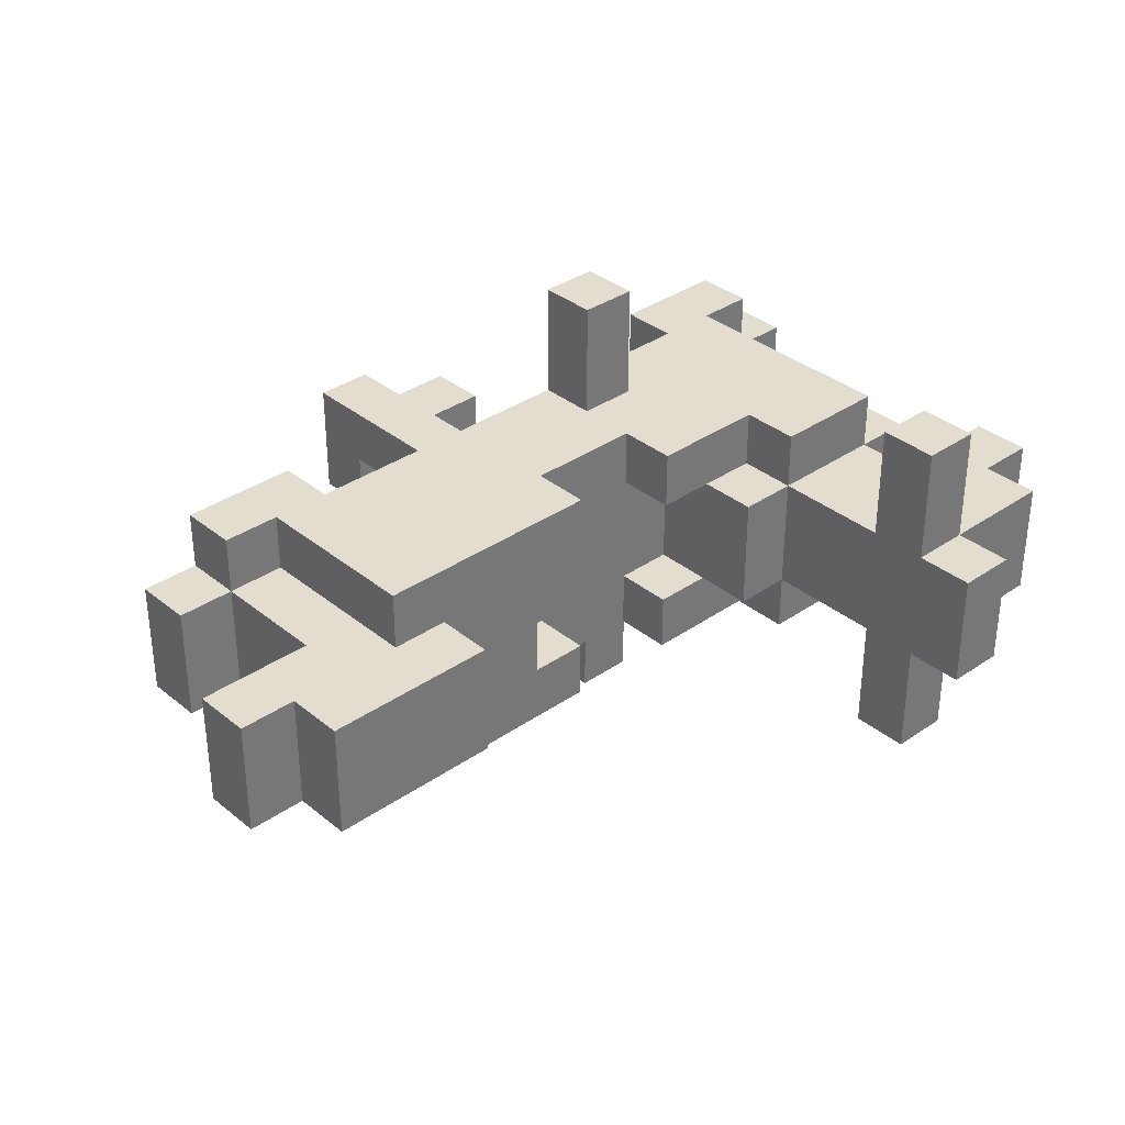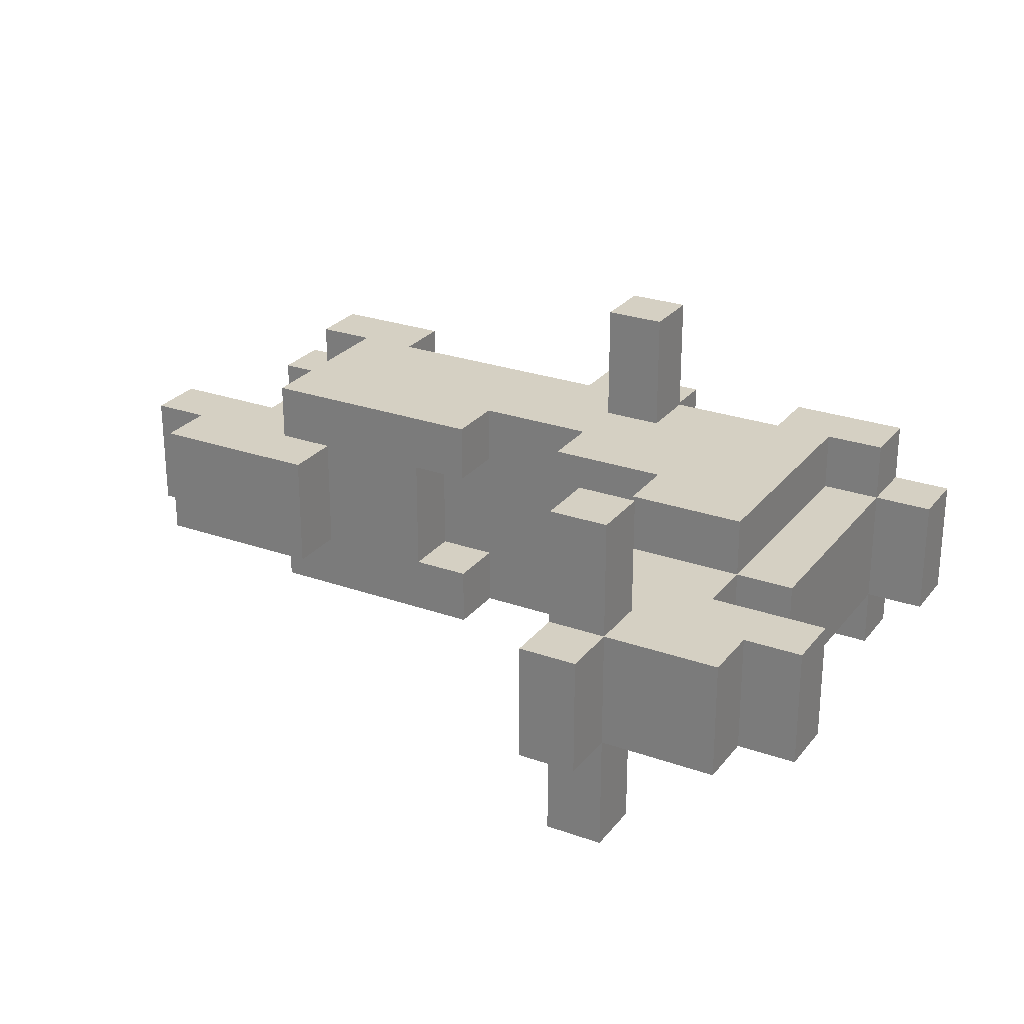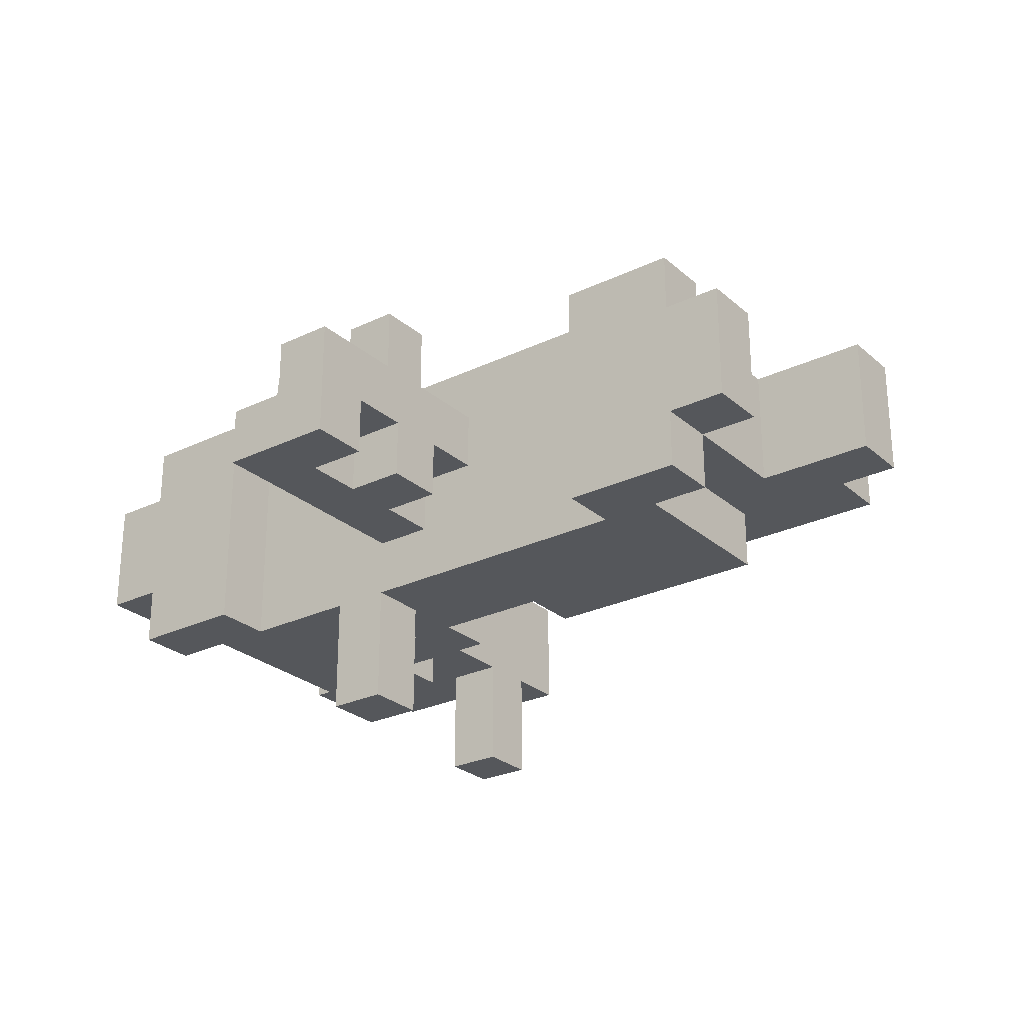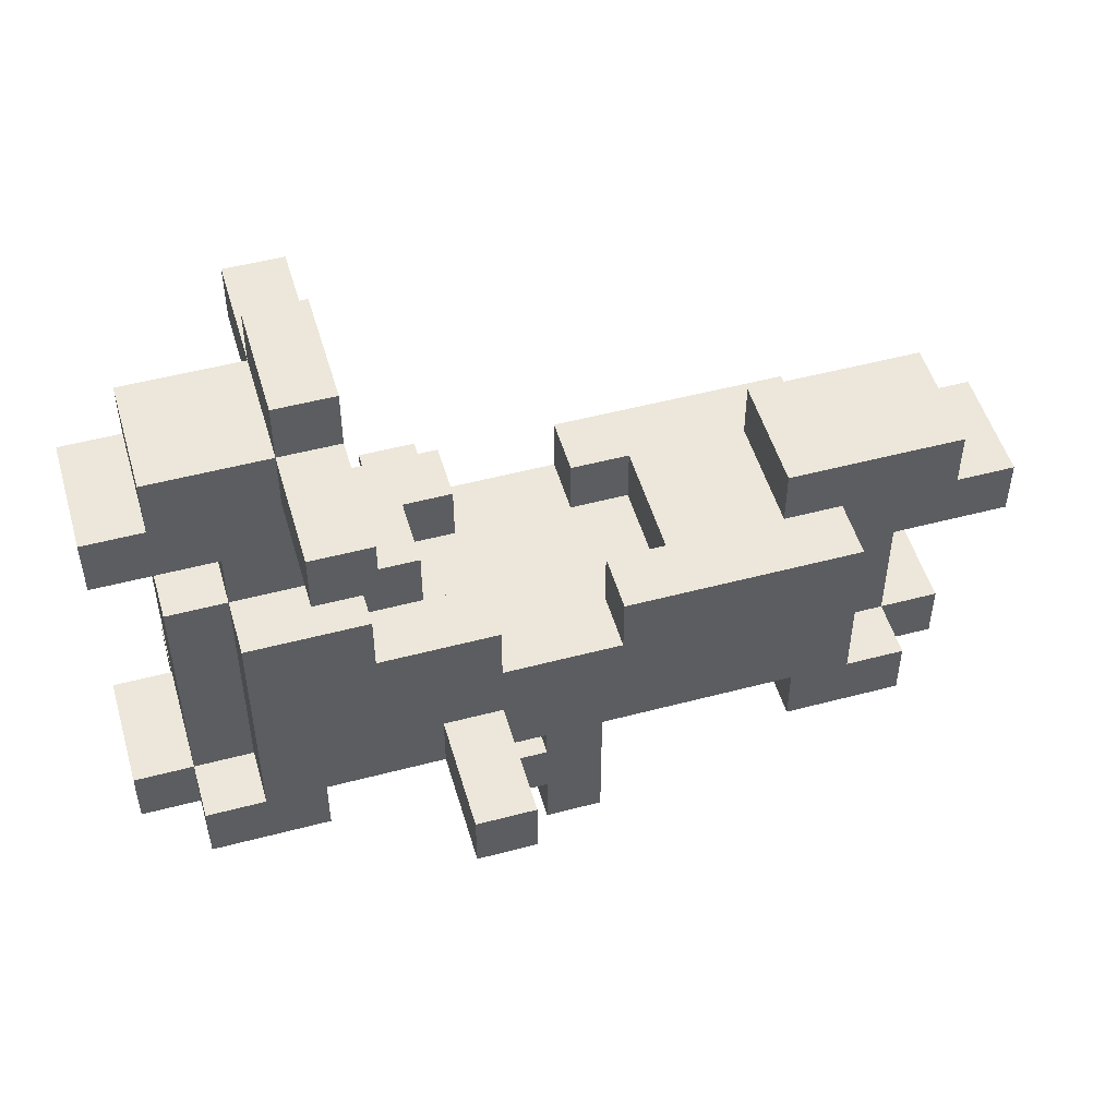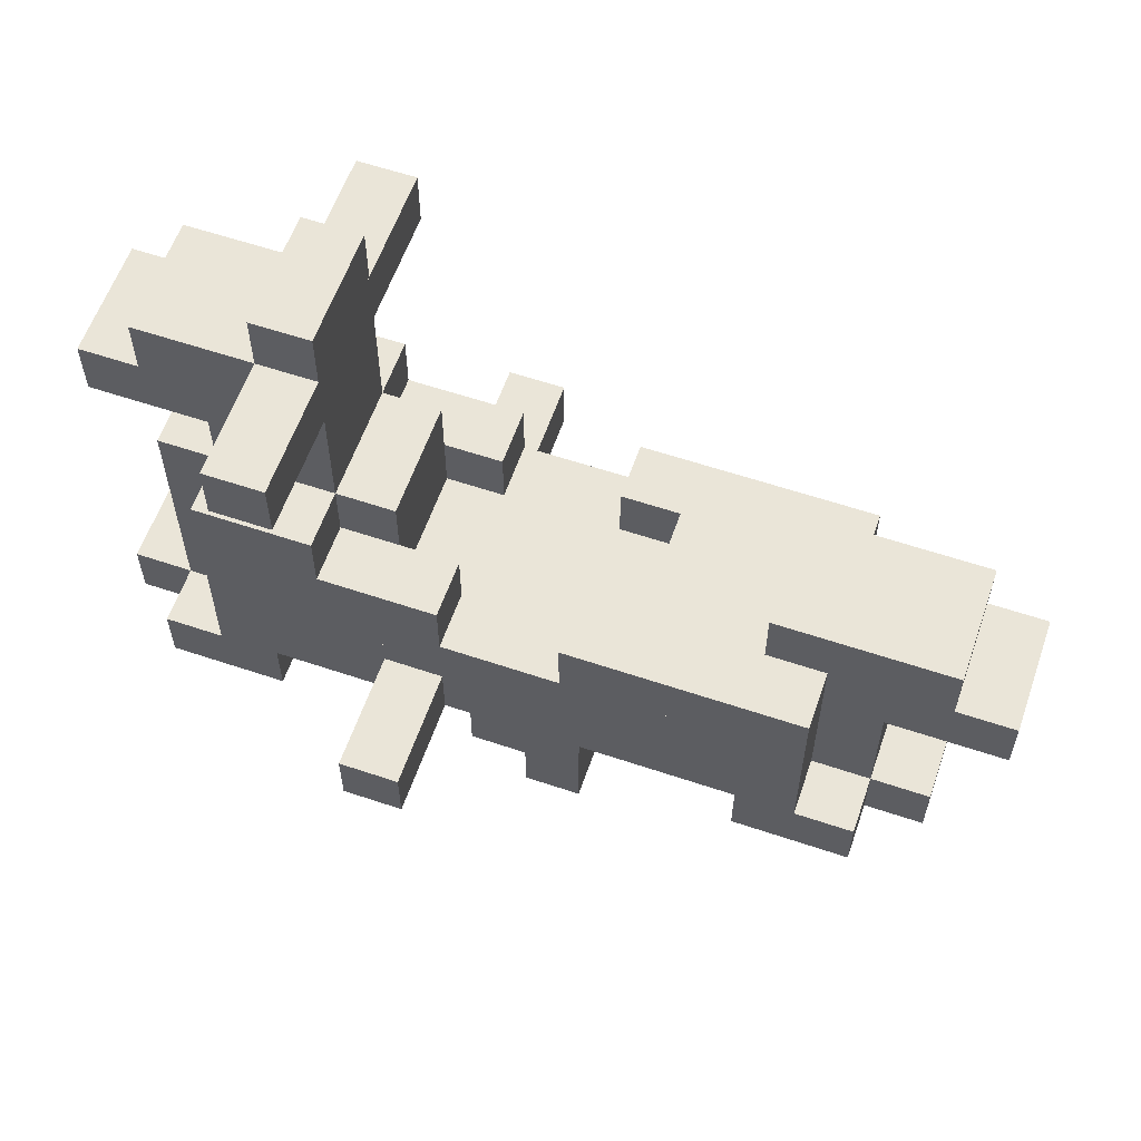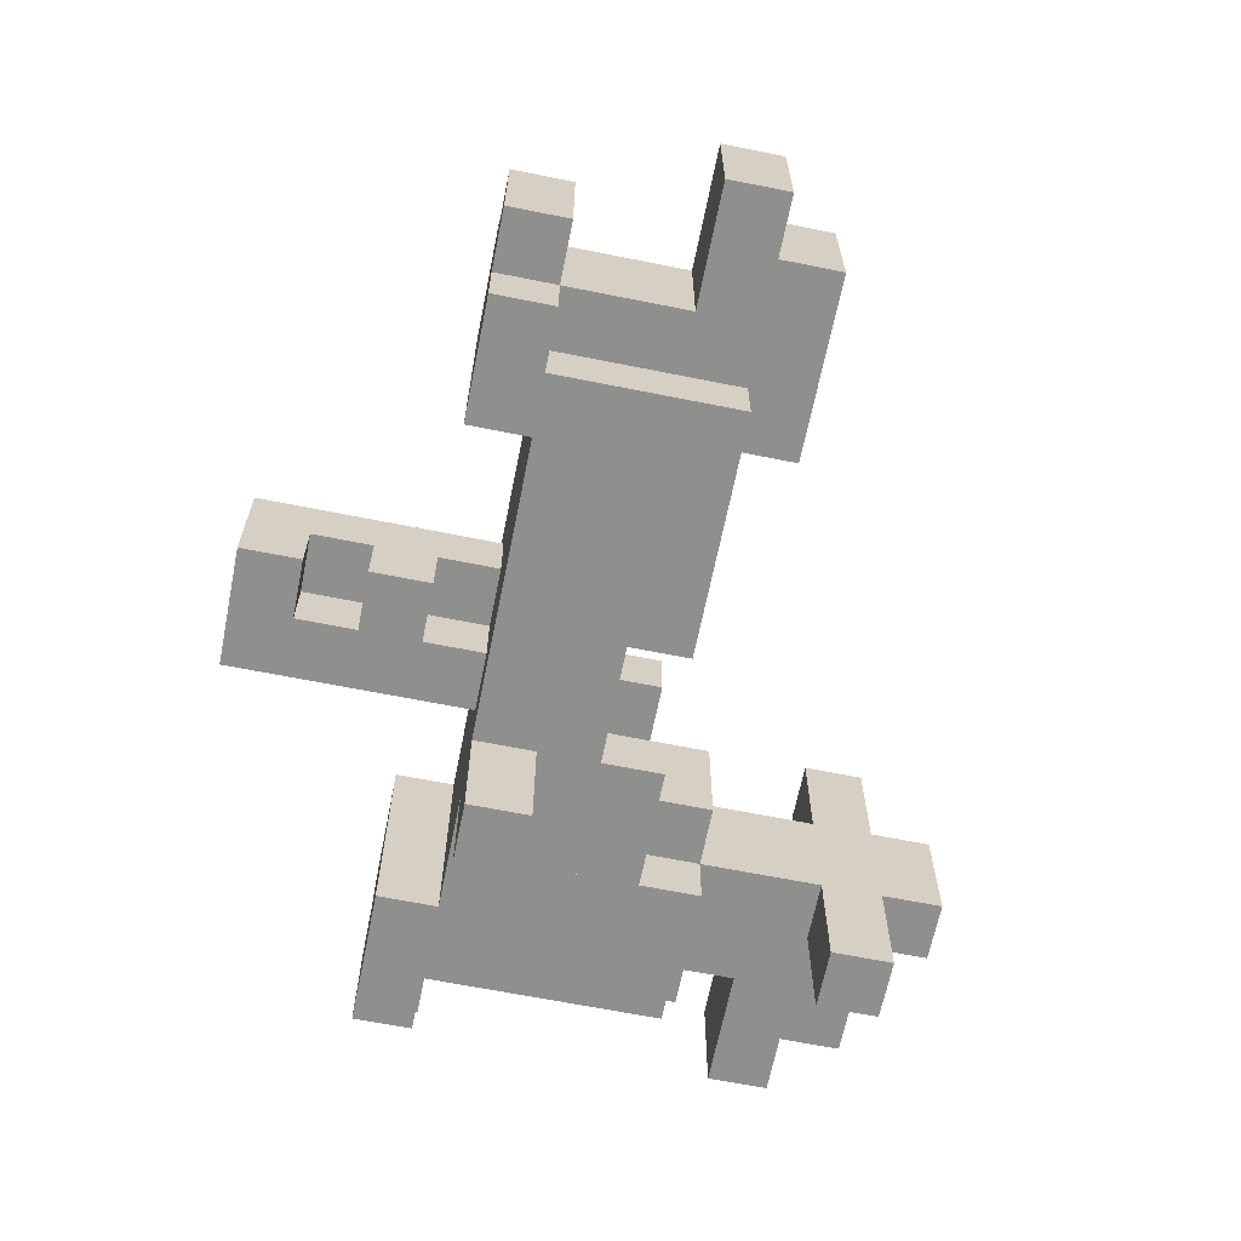
<metadata>
{"format":"obj","ext":"obj","renderer":"f3d","projection":"perspective","resolution":1024,"background":"white","views":[{"elev":34.8,"azim":137.3,"up":"+Z"},{"elev":26.2,"azim":-150.7,"up":"+Z"},{"elev":-26.6,"azim":36.9,"up":"+Z"},{"elev":50.9,"azim":-16.1,"up":"+Y"},{"elev":59.4,"azim":19.1,"up":"+Y"},{"elev":-65.2,"azim":78.6,"up":"+Z"}]}
</metadata>
<code>
v -3.5 2 -6
v -3.5 -2 -6
v -5.5 -2 -6
v -5.5 2 -6
v 4.5 0 -6
v 4.5 -1 -6
v -2.5 -1 -6
v -2.5 0 -6
v 4.5 -2 -6
v -1.5 -2 -6
v -1.5 -1 -6
v -5.5 2 -5
v -5.5 -2 -5
v -6.5 -2 -5
v -6.5 2 -5
v -3.5 4 -5
v -3.5 2 -5
v -5.5 4 -5
v -0.5 -2 -5
v -0.5 -6 -5
v -1.5 -6 -5
v -1.5 -2 -5
v 4.5 1 -6
v 0.5 0 -6
v 0.5 1 -6
v 6.5 2 -5
v 6.5 1 -5
v 3.5 1 -5
v 3.5 2 -5
v 7.5 1 -5
v 7.5 0 -5
v 4.5 0 -5
v 4.5 1 -5
v -5.5 3 -5
v -7.5 3 -5
v -7.5 4 -5
v -4.5 -2 -6
v -4.5 -3 -6
v -6.5 -3 -6
v -6.5 -2 -6
v -4.5 5 -5
v -4.5 4 -5
v -6.5 4 -5
v -6.5 5 -5
v -2.5 -2 -6
v -3.5 0 -6
v -1.5 1 -6
v -1.5 0 -6
v -3.5 1 -6
v 5.5 -2 -6
v 5.5 -3 -6
v 3.5 -3 -6
v 3.5 -2 -6
v 5.5 0 -5
v 5.5 -2 -5
v 4.5 -2 -5
v -6.5 -3 -5
v -7.5 -3 -5
v -7.5 -2 -5
v -3.5 5 -7
v -3.5 4 -7
v -4.5 4 -7
v -4.5 5 -7
v -3.5 6 -5
v -3.5 5 -5
v -4.5 6 -5
v -2.5 2 -5
v -2.5 1 -5
v -3.5 1 -5
v -1.5 -1 -8
v -1.5 -2 -8
v -2.5 -2 -8
v -2.5 -1 -8
v -1.5 1 -3
v -1.5 0 -3
v -2.5 0 -3
v -2.5 1 -3
v 0.5 -5 -5
v 0.5 -6 -5
v -0.5 -5 -5
v 0.5 -4 -4
v 0.5 -5 -4
v -0.5 -5 -4
v -0.5 -4 -4
v 0.5 -3 -5
v 0.5 -4 -5
v -0.5 -4 -5
v -0.5 -3 -5
v 0.5 -2 -4
v 0.5 -3 -4
v -0.5 -3 -4
v -0.5 -2 -4
v 1.5 1 -3
v 1.5 0 -3
v 0.5 0 -3
v 0.5 1 -3
v 6.5 -2 -5
v 6.5 -3 -5
v 5.5 -3 -5
v -5.5 2 -2
v -5.5 -2 -2
v -3.5 -2 -2
v -3.5 2 -2
v -2.5 0 -2
v -2.5 -1 -2
v 4.5 -1 -2
v 4.5 0 -2
v -1.5 -1 -2
v -1.5 -2 -2
v 4.5 -2 -2
v -6.5 2 -3
v -6.5 -2 -3
v -5.5 -2 -3
v -5.5 2 -3
v -5.5 4 -3
v -3.5 2 -3
v -3.5 4 -3
v 0.5 1 -2
v 0.5 0 -2
v 4.5 1 -2
v 3.5 2 -3
v 3.5 1 -3
v 6.5 1 -3
v 6.5 2 -3
v 4.5 1 -3
v 4.5 0 -3
v 7.5 0 -3
v 7.5 1 -3
v -7.5 4 -3
v -7.5 3 -3
v -5.5 3 -3
v -6.5 -2 -2
v -6.5 -3 -2
v -4.5 -3 -2
v -4.5 -2 -2
v -6.5 5 -3
v -6.5 4 -3
v -4.5 4 -3
v -4.5 5 -3
v -3.5 0 -2
v -2.5 -2 -2
v -3.5 1 -2
v -1.5 0 -2
v -1.5 1 -2
v -1.5 -4 -3
v -1.5 -5 -3
v 0.5 -5 -3
v 0.5 -4 -3
v -1.5 -2 -3
v -1.5 -3 -3
v 0.5 -3 -3
v 0.5 -2 -3
v 3.5 -2 -2
v 3.5 -3 -2
v 5.5 -3 -2
v 5.5 -2 -2
v 4.5 -2 -3
v 5.5 -2 -3
v 5.5 0 -3
v -7.5 -2 -3
v -7.5 -3 -3
v -6.5 -3 -3
v -4.5 5 -1
v -4.5 4 -1
v -3.5 4 -1
v -3.5 5 -1
v -4.5 6 -3
v -3.5 5 -3
v -3.5 6 -3
v -3.5 1 -3
v -2.5 2 -3
v -2.5 -1 0
v -2.5 -2 0
v -1.5 -2 0
v -1.5 -1 0
v -2.5 0 -5
v -1.5 0 -5
v -1.5 1 -5
v -1.5 -5 -4
v -1.5 -6 -4
v -0.5 -6 -4
v -1.5 -3 -4
v -1.5 -4 -4
v -0.5 -5 -3
v -0.5 -6 -3
v 0.5 -6 -3
v -0.5 -3 -3
v -0.5 -4 -3
v 0.5 1 -5
v 0.5 0 -5
v 1.5 0 -5
v 1.5 1 -5
v 5.5 -3 -3
v 6.5 -3 -3
v 6.5 -2 -3
v -1.5 -2 -4
v 2.5 1 -6
v 2.5 1 -2
v 3.5 1 -2
v 3.5 1 -6
v 2.5 1 -5
v 2.5 1 -3
v 2.5 -2 -6
v 2.5 -2 -5
v 2.5 -2 -3
v 3.5 -2 -3
v 0.5 -6 -4
v 0.5 -2 -2
v 1.5 -2 -5
v 1.5 -2 -4
v 1.5 -2 -2
v 1.5 -2 -3
g Box_51
f 1 2 3 4
f 5 6 7 8
f 6 9 10 11
f 12 13 14 15
f 16 17 12 18
f 19 20 21 22
f 23 5 24 25
f 26 27 28 29
f 30 31 32 33
f 18 34 35 36
f 37 38 39 40
f 41 42 43 44
f 8 45 2 46
f 47 48 46 49
f 50 51 52 53
f 54 55 56 32
f 14 57 58 59
f 60 61 62 63
f 64 65 41 66
f 67 68 69 17
f 70 71 72 73
f 74 75 76 77
f 78 79 20 80
f 81 82 83 84
f 85 86 87 88
f 89 90 91 92
f 93 94 95 96
f 97 98 99 55
f 100 101 102 103
f 104 105 106 107
f 108 109 110 106
f 111 112 113 114
f 115 114 116 117
f 118 119 107 120
f 121 122 123 124
f 125 126 127 128
f 129 130 131 115
f 132 133 134 135
f 136 137 138 139
f 140 102 141 104
f 142 140 143 144
f 145 146 147 148
f 149 150 151 152
f 153 154 155 156
f 126 157 158 159
f 160 161 162 112
f 163 164 165 166
f 167 139 168 169
f 116 170 77 171
f 172 173 174 175
f 68 176 177 178
f 179 180 181 83
f 182 183 84 91
f 184 185 186 147
f 187 188 148 151
f 189 190 191 192
f 158 193 194 195
f 15 14 112 111
f 4 3 13 12
f 114 113 101 100
f 22 21 180 196
f 53 52 154 153
f 59 58 161 160
f 36 35 130 129
f 44 43 137 136
f 34 12 114 131
f 63 62 42 41
f 139 138 164 163
f 66 41 139 167
f 73 72 45 7
f 105 141 173 172
f 192 191 94 93
f 29 28 122 121
f 40 39 57 14
f 112 162 133 132
f 183 179 146 145
f 196 182 150 149
f 83 181 185 184
f 91 84 188 187
f 25 24 190 189
f 96 95 119 118
f 166 165 61 60
f 135 134 38 37
f 117 116 17 16
f 171 76 176 67
f 152 147 82 89
f 33 56 9 23
f 120 110 157 125
f 159 158 55 54
f 169 168 65 64
f 11 10 71 70
f 175 174 109 108
f 147 186 79 78
f 195 194 98 97
f 124 123 27 26
f 128 127 31 30
f 17 69 49 1
f 103 142 170 116
f 178 177 48 47
f 144 143 75 74
f 84 83 80 87
f 92 91 88 19
f 90 81 86 85
f 55 99 51 50
f 156 155 193 158
f 48 143 119 24
f 29 121 124 26
f 44 136 139 41
f 197 198 199 200
f 59 160 112 14
f 36 129 137 43
f 15 111 114 12
f 4 12 17 1
f 114 100 103 116
f 63 41 65 60
f 139 163 166 168
f 66 167 169 64
f 49 69 178 47
f 170 142 144 74
f 17 116 171 67
f 73 7 11 70
f 105 172 175 108
f 176 76 75 177
f 190 95 94 191
f 25 189 201 197
f 96 118 198 202
f 192 93 202 201
f 55 158 195 97
f 27 123 128 30
f 40 14 13 3
f 112 132 101 113
f 183 145 188 84
f 80 83 82 78
f 88 91 90 85
f 200 28 33 23
f 122 199 120 125
f 9 56 55 50
f 157 110 156 158
f 133 39 38 134
f 135 37 45 141
f 173 72 71 174
f 154 52 51 155
f 130 35 34 131
f 22 10 203 204
f 205 203 53 206
f 159 54 31 127
f 161 58 57 162
f 42 62 61 16
f 164 138 117 165
f 180 21 79 207
f 109 149 152 208
f 92 19 209 210
f 208 89 210 211
f 212 209 204 205
f 211 212 206 153
f 193 99 98 194
f 146 179 83 184
f 150 182 91 187
f 185 181 207 186
f 84 87 86 81

</code>
